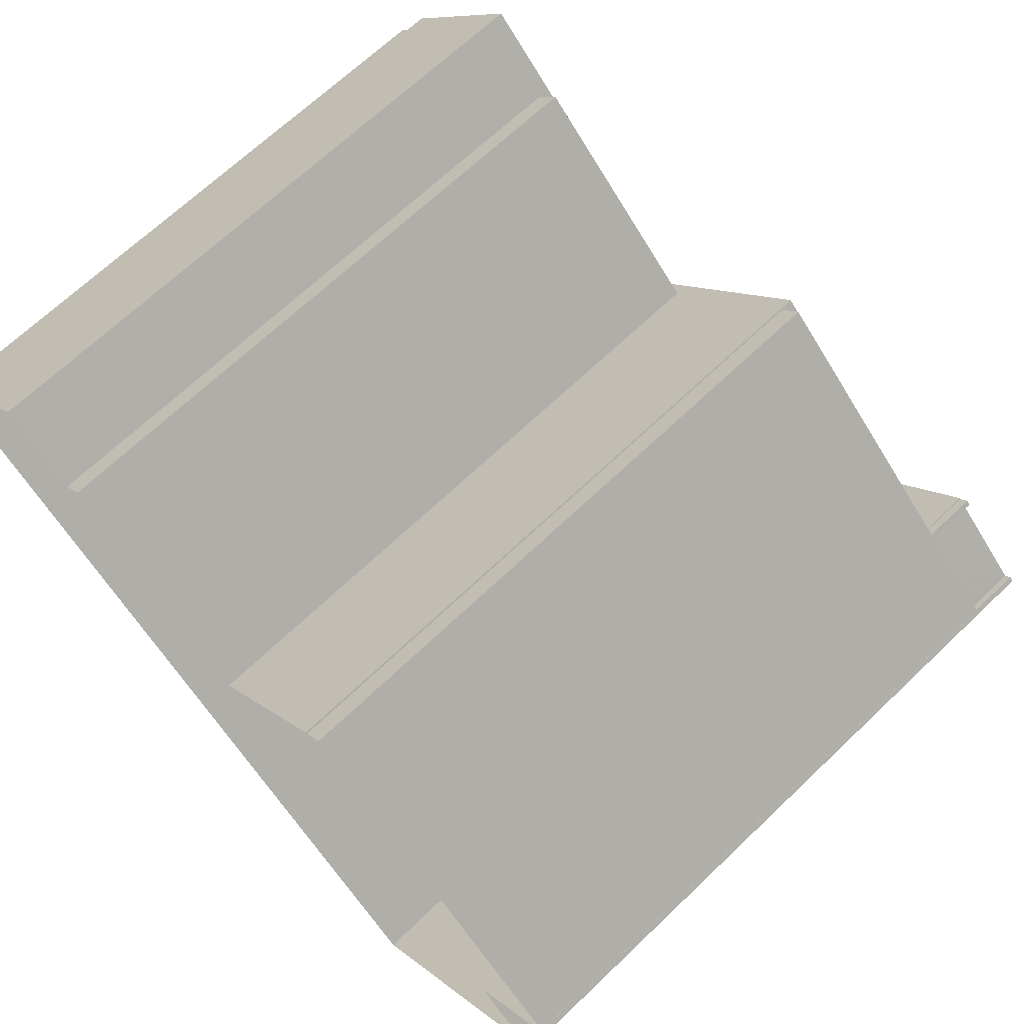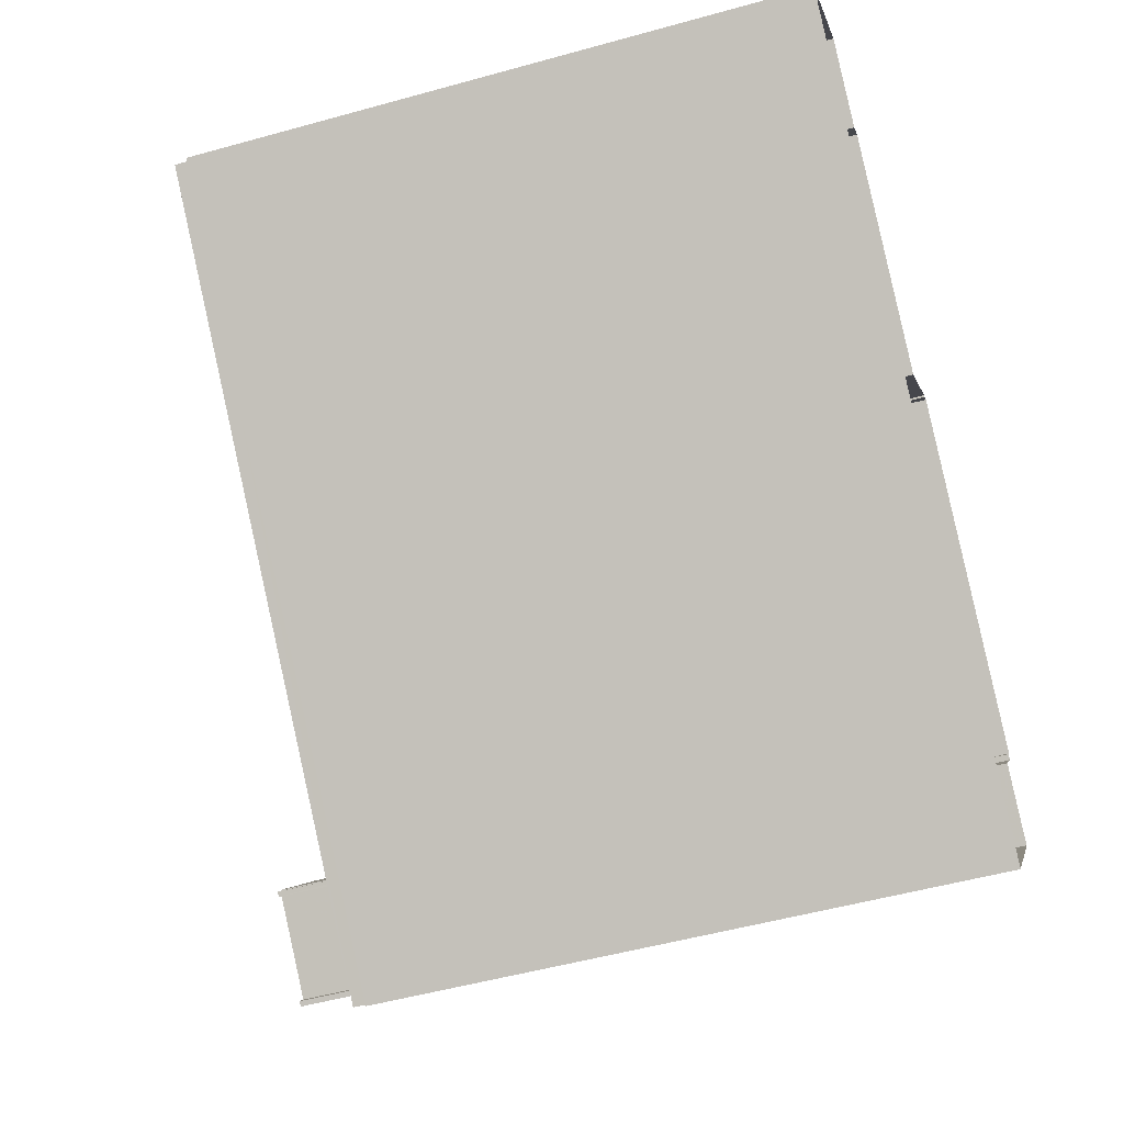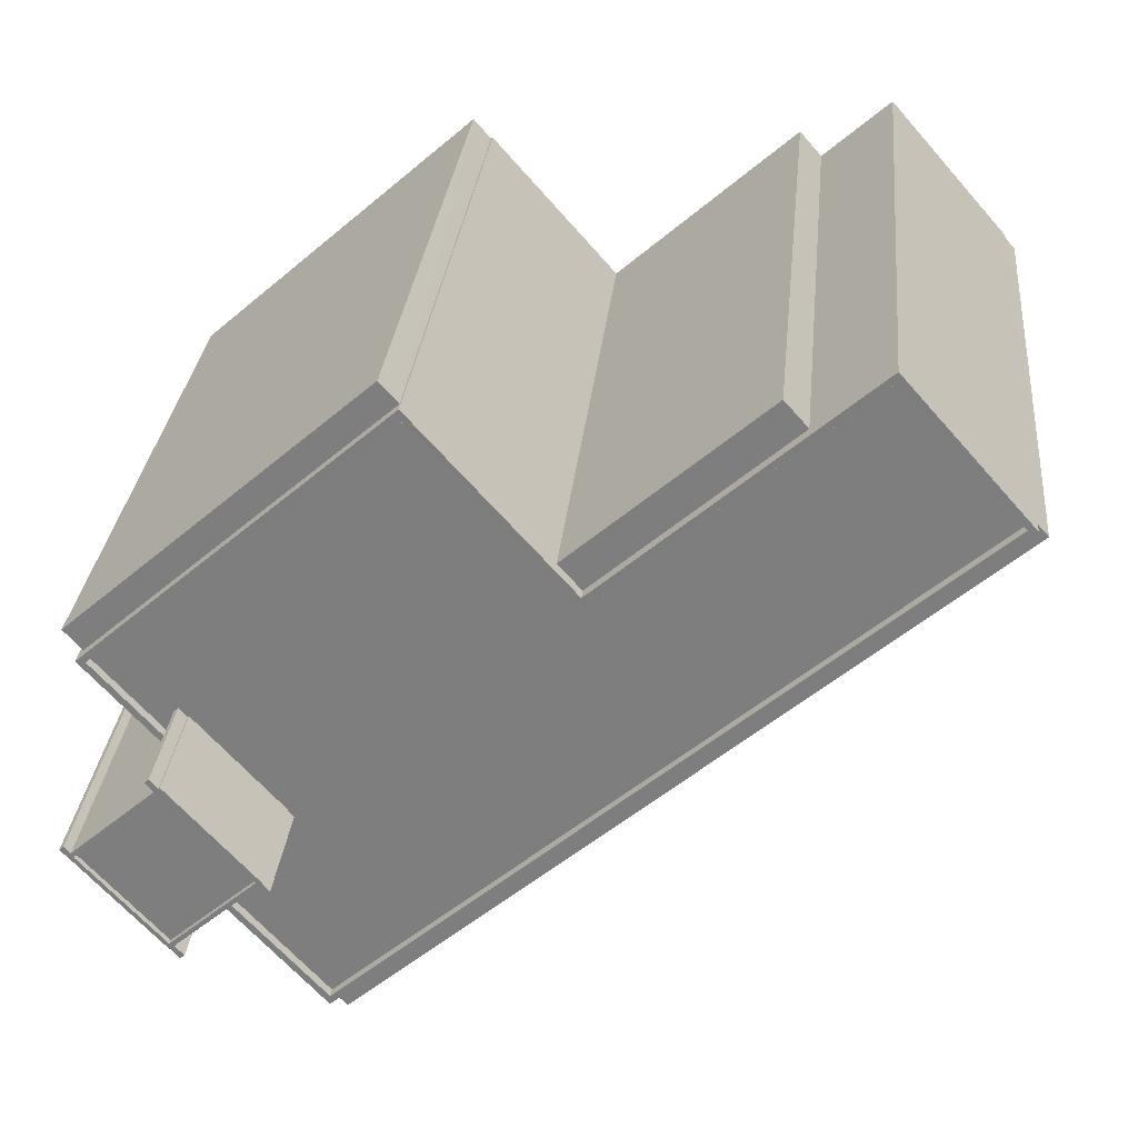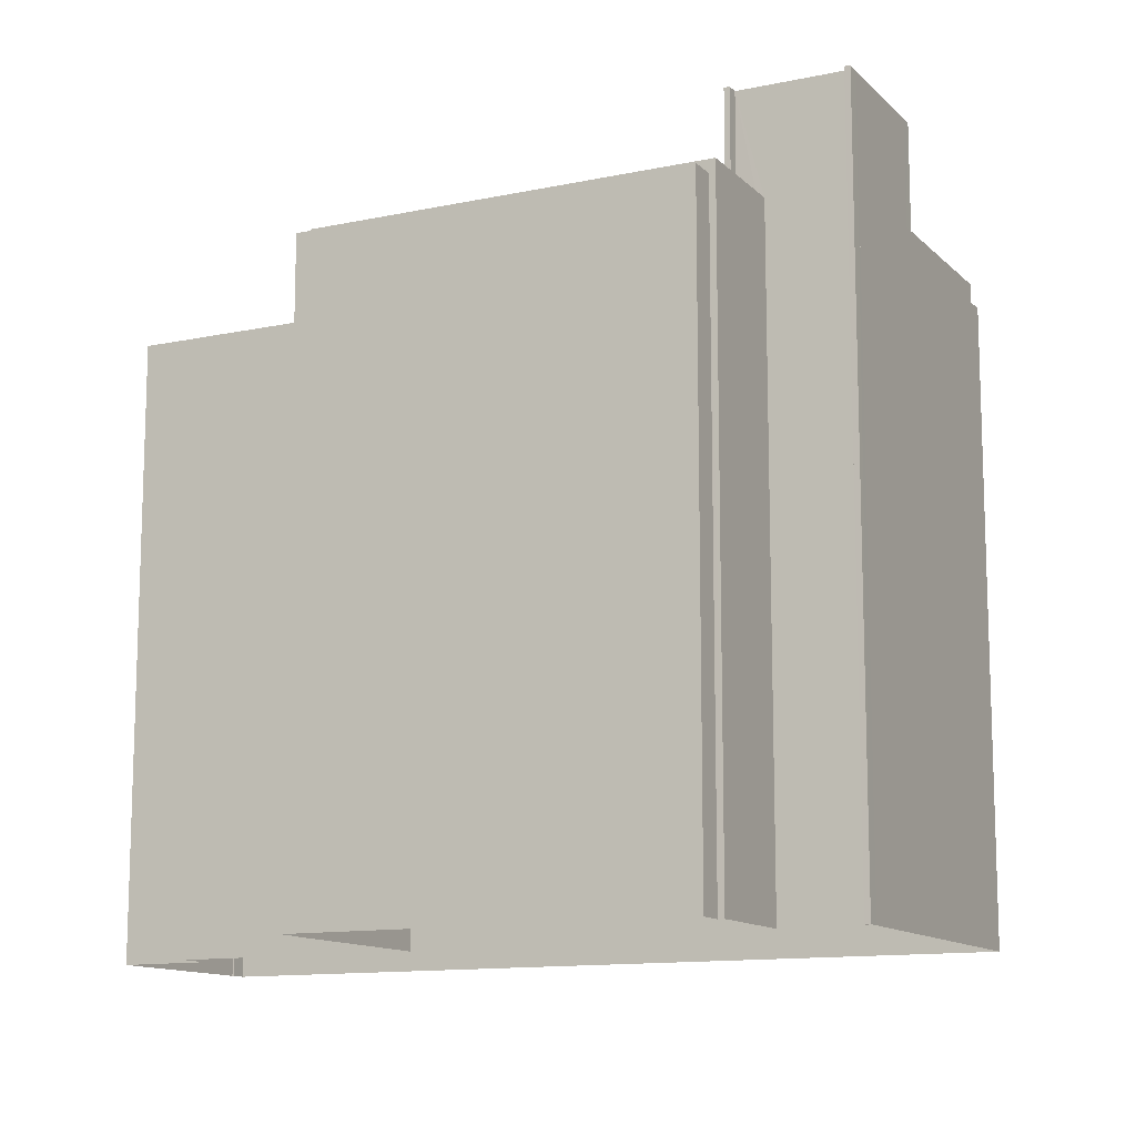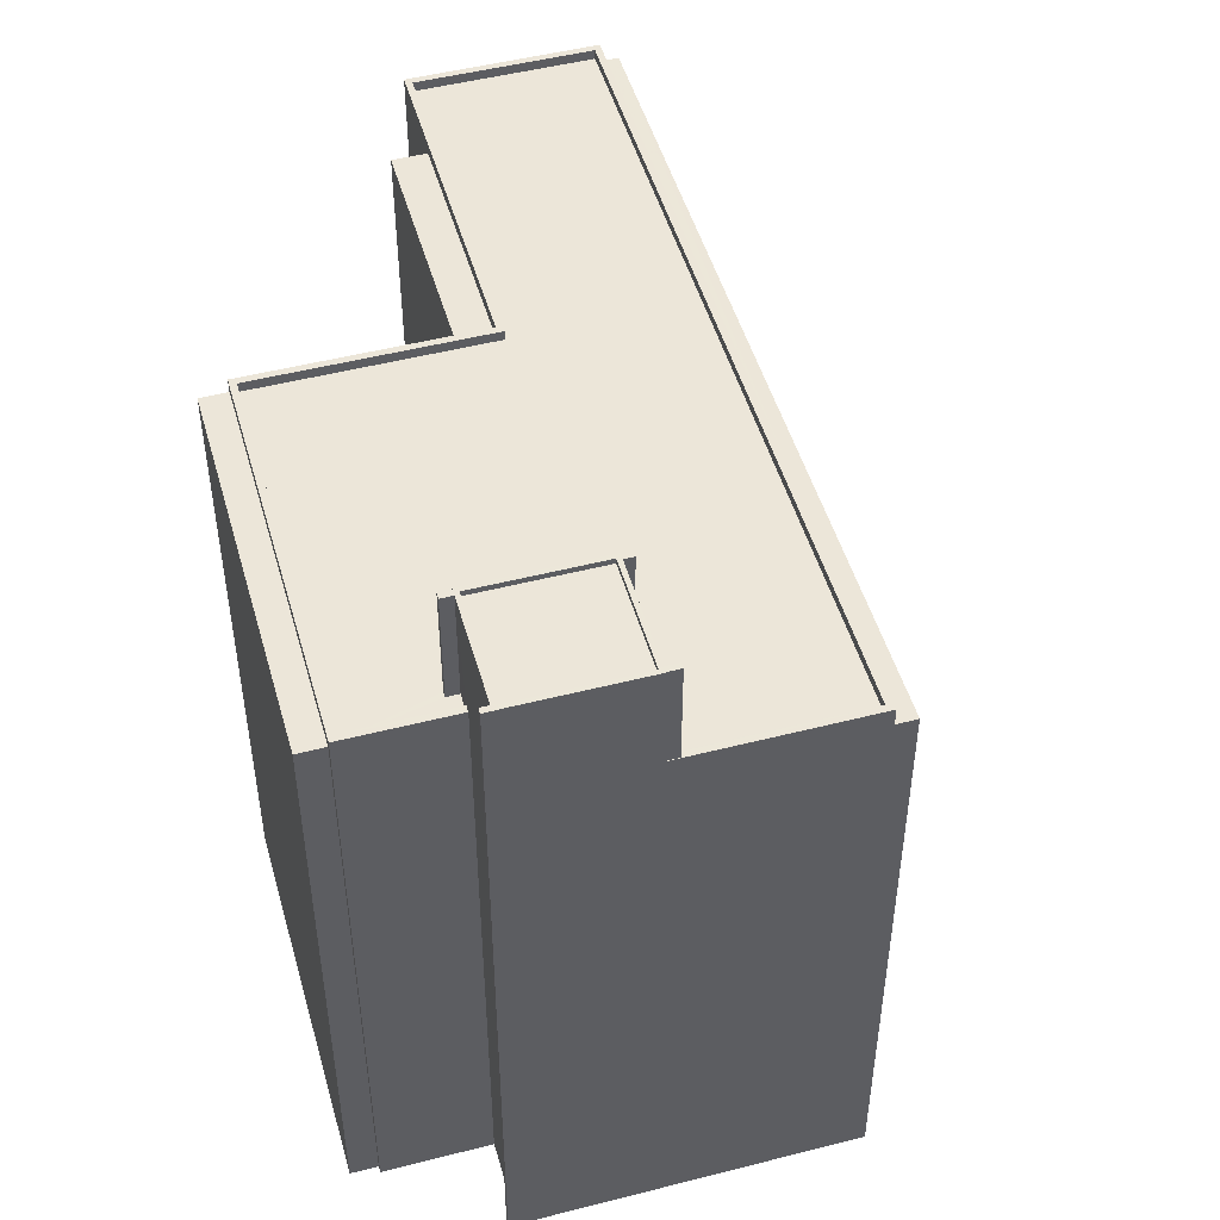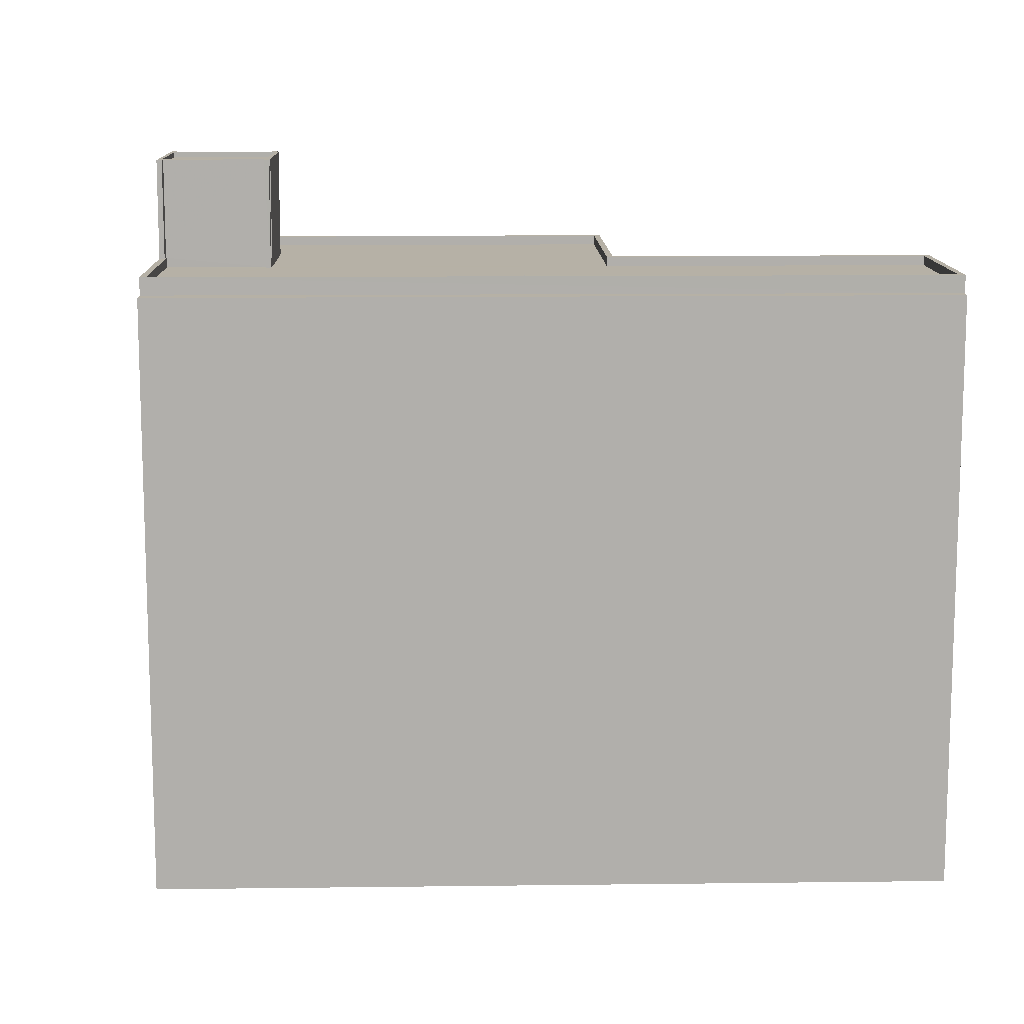
<metadata>
{"format":"obj","ext":"obj","renderer":"f3d","projection":"perspective","resolution":1024,"background":"white","views":[{"elev":67.5,"azim":-133.8,"up":"+Y"},{"elev":-52.3,"azim":106.7,"up":"+Y"},{"elev":29.8,"azim":5.6,"up":"+Y"},{"elev":-12.3,"azim":-112.0,"up":"+Z"},{"elev":49.3,"azim":-64.4,"up":"+Z"},{"elev":12.1,"azim":39.9,"up":"+Z"}]}
</metadata>
<code>
v -5405 -3.715e+04 2.401
v -5391 -3.714e+04 2.402
v -5404 -3.715e+04 2.4
v -5404 -3.716e+04 2.399
v -5404 -3.716e+04 2.399
v -5404 -3.716e+04 2.399
v -5404 -3.715e+04 2.4
v -5401 -3.715e+04 2.399
v -5404 -3.716e+04 2.399
v -5372 -3.714e+04 2.401
v -5366 -3.714e+04 2.399
v -5366 -3.714e+04 2.399
v -5404 -3.716e+04 2.399
v -5394 -3.717e+04 2.396
v -5385 -3.715e+04 2.4
v -5366 -3.714e+04 2.399
v -5375 -3.714e+04 2.4
v -5376 -3.714e+04 2.401
v -5391 -3.714e+04 2.402
v -5391 -3.714e+04 2.402
v -5366 -3.714e+04 30.36
v -5366 -3.714e+04 30.36
v -5394 -3.717e+04 30.36
v -5394 -3.717e+04 30.36
v -5384 -3.715e+04 30.73
v -5394 -3.717e+04 30.73
v -5367 -3.714e+04 30.73
v -5372 -3.714e+04 30.73
v -5396 -3.716e+04 30.73
v -5400 -3.716e+04 30.73
v -5391 -3.714e+04 30.73
v -5404 -3.715e+04 30.73
v -5400 -3.715e+04 30.73
v -5400 -3.715e+04 30.73
v -5400 -3.715e+04 30.73
v -5401 -3.715e+04 30.73
v -5396 -3.716e+04 30.73
v -5400 -3.715e+04 30.73
v -5400 -3.715e+04 30.73
v -5396 -3.716e+04 30.73
v -5396 -3.716e+04 30.73
v -5396 -3.716e+04 30.73
v -5394 -3.717e+04 31.18
v -5394 -3.717e+04 31.18
v -5366 -3.714e+04 31.18
v -5372 -3.714e+04 31.18
v -5367 -3.714e+04 31.18
v -5400 -3.716e+04 31.18
v -5400 -3.716e+04 31.18
v -5391 -3.714e+04 31.18
v -5404 -3.715e+04 31.18
v -5404 -3.715e+04 31.18
v -5391 -3.714e+04 31.18
v -5384 -3.715e+04 31.18
v -5372 -3.714e+04 31.18
v -5401 -3.715e+04 31.18
v -5400 -3.716e+04 31.18
v -5400 -3.716e+04 31.18
v -5400 -3.716e+04 31.18
v -5399 -3.716e+04 31.18
v -5401 -3.715e+04 31.18
v -5384 -3.715e+04 31.18
v -5396 -3.716e+04 35.89
v -5396 -3.716e+04 35.89
v -5396 -3.716e+04 35.89
v -5396 -3.716e+04 35.89
v -5396 -3.716e+04 35.89
v -5396 -3.716e+04 35.89
v -5404 -3.716e+04 35.89
v -5404 -3.716e+04 35.89
v -5403 -3.716e+04 35.89
v -5403 -3.716e+04 35.89
v -5400 -3.716e+04 35.89
v -5400 -3.716e+04 35.89
v -5400 -3.716e+04 35.89
v -5400 -3.716e+04 35.89
v -5400 -3.716e+04 35.89
v -5403 -3.716e+04 35.64
v -5396 -3.716e+04 35.64
v -5400 -3.715e+04 35.64
v -5403 -3.716e+04 35.64
v -5400 -3.716e+04 35.64
v -5403 -3.716e+04 35.64
v -5404 -3.716e+04 35.89
v -5400 -3.715e+04 35.89
v -5400 -3.715e+04 35.89
v -5400 -3.715e+04 35.89
v -5400 -3.715e+04 35.89
v -5400 -3.715e+04 35.89
v -5396 -3.716e+04 35.89
v -5400 -3.715e+04 35.89
v -5400 -3.716e+04 35.89
v -5400 -3.716e+04 35.89
v -5403 -3.716e+04 35.89
v -5396 -3.716e+04 35.89
v -5400 -3.715e+04 35.89
v -5400 -3.715e+04 35.89
v -5404 -3.716e+04 35.89
v -5404 -3.716e+04 35.89
v -5404 -3.716e+04 35.89
v -5403 -3.716e+04 35.89
v -5400 -3.716e+04 35.89
v -5399 -3.716e+04 35.89
v -5404 -3.715e+04 30.6
v -5391 -3.714e+04 30.61
v -5405 -3.715e+04 30.6
v -5391 -3.714e+04 30.61
v -5375 -3.714e+04 30.6
v -5376 -3.714e+04 30.6
v -5385 -3.715e+04 30.6
v -5384 -3.715e+04 30.6
f 1 2 3
f 4 5 6
f 7 3 8
f 4 6 9
f 10 11 12
f 4 13 5
f 8 14 13
f 15 16 14
f 17 10 12
f 18 17 15
f 13 4 8
f 15 12 16
f 19 20 15
f 3 2 19
f 3 19 8
f 8 15 14
f 15 17 12
f 19 15 8
f 21 22 23
f 24 21 23
f 25 26 27
f 27 28 25
f 29 30 26
f 31 32 33
f 25 31 34
f 35 32 36
f 37 30 29
f 38 35 36
f 34 33 39
f 33 32 35
f 40 41 42
f 42 29 26
f 34 40 25
f 25 42 26
f 34 31 33
f 25 40 42
f 43 44 45
f 46 47 45
f 48 44 49
f 50 51 52
f 50 53 54
f 55 46 54
f 52 51 56
f 57 48 49
f 58 59 60
f 60 49 43
f 61 52 56
f 58 60 43
f 53 62 54
f 47 43 45
f 50 52 53
f 47 46 55
f 62 55 54
f 49 44 43
f 63 64 65
f 66 67 68
f 67 64 63
f 66 64 67
f 69 70 71
f 71 70 72
f 72 70 73
f 74 70 75
f 76 73 74
f 74 75 77
f 73 70 74
f 78 79 80
f 80 81 78
f 82 79 78
f 83 82 78
f 84 85 86
f 87 88 89
f 90 88 68
f 69 71 84
f 91 87 85
f 92 64 93
f 90 68 67
f 76 93 73
f 93 64 66
f 71 94 84
f 66 68 95
f 66 95 73
f 94 91 85
f 95 68 91
f 94 85 84
f 87 68 88
f 68 87 91
f 93 66 73
f 96 97 86
f 96 86 89
f 85 87 89
f 86 85 89
f 70 69 98
f 98 69 99
f 99 69 100
f 69 84 100
f 71 72 101
f 94 71 101
f 74 77 76
f 93 76 92
f 77 102 92
f 102 103 92
f 76 77 92
f 104 105 106
f 104 107 105
f 108 109 110
f 111 108 110
f 12 21 16
f 12 22 21
f 16 24 14
f 16 21 24
f 44 22 45
f 45 22 11
f 44 23 22
f 11 22 12
f 7 56 51
f 7 8 56
f 7 104 3
f 107 20 19
f 51 104 7
f 50 107 104
f 107 50 20
f 50 104 51
f 54 110 50
f 50 110 20
f 54 111 110
f 20 110 15
f 111 54 108
f 17 108 10
f 10 108 46
f 108 54 46
f 10 45 11
f 10 46 45
f 75 70 48
f 70 13 48
f 44 48 23
f 48 13 14
f 23 14 24
f 23 48 14
f 30 43 26
f 30 58 43
f 61 36 32
f 52 61 32
f 52 32 31
f 53 52 31
f 62 31 25
f 62 53 31
f 62 25 28
f 55 62 28
f 47 28 27
f 47 55 28
f 43 27 26
f 43 47 27
f 37 29 65
f 64 37 65
f 41 63 42
f 41 67 63
f 42 65 29
f 42 63 65
f 41 90 67
f 41 40 90
f 8 4 56
f 36 61 38
f 38 61 86
f 4 84 56
f 84 86 56
f 56 86 61
f 39 88 34
f 39 89 88
f 34 88 90
f 40 34 90
f 92 58 64
f 64 58 37
f 92 59 58
f 37 58 30
f 57 75 48
f 57 77 75
f 83 72 73
f 82 83 73
f 94 81 80
f 91 94 80
f 95 91 80
f 79 95 80
f 73 79 82
f 73 95 79
f 35 86 97
f 35 38 86
f 33 35 97
f 96 33 97
f 89 39 33
f 96 89 33
f 98 6 5
f 98 99 6
f 99 100 9
f 6 99 9
f 84 4 9
f 100 84 9
f 5 70 98
f 5 13 70
f 81 101 78
f 81 94 101
f 72 78 101
f 72 83 78
f 57 49 102
f 77 57 102
f 59 103 60
f 59 92 103
f 49 103 102
f 49 60 103
f 107 2 105
f 107 19 2
f 104 106 1
f 3 104 1
f 106 2 1
f 106 105 2
f 108 18 109
f 108 17 18
f 110 109 18
f 15 110 18

</code>
